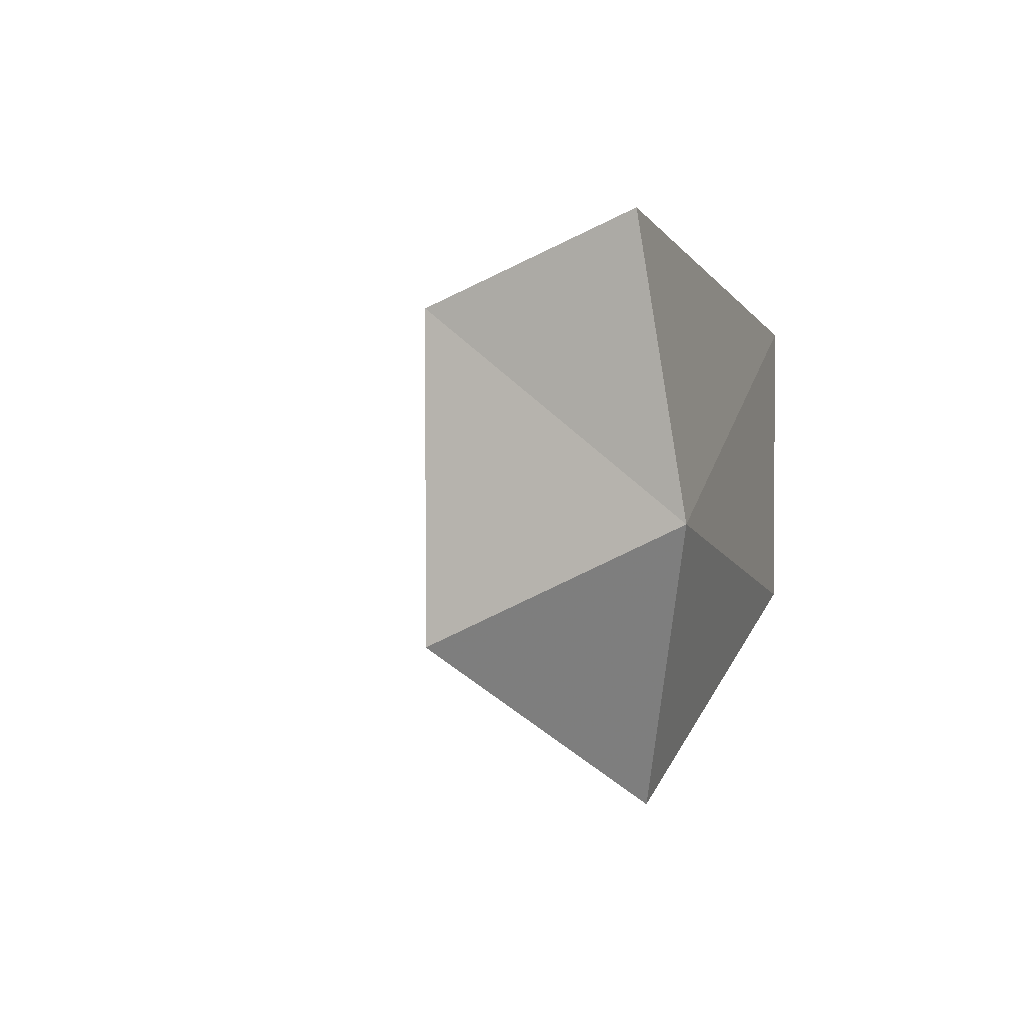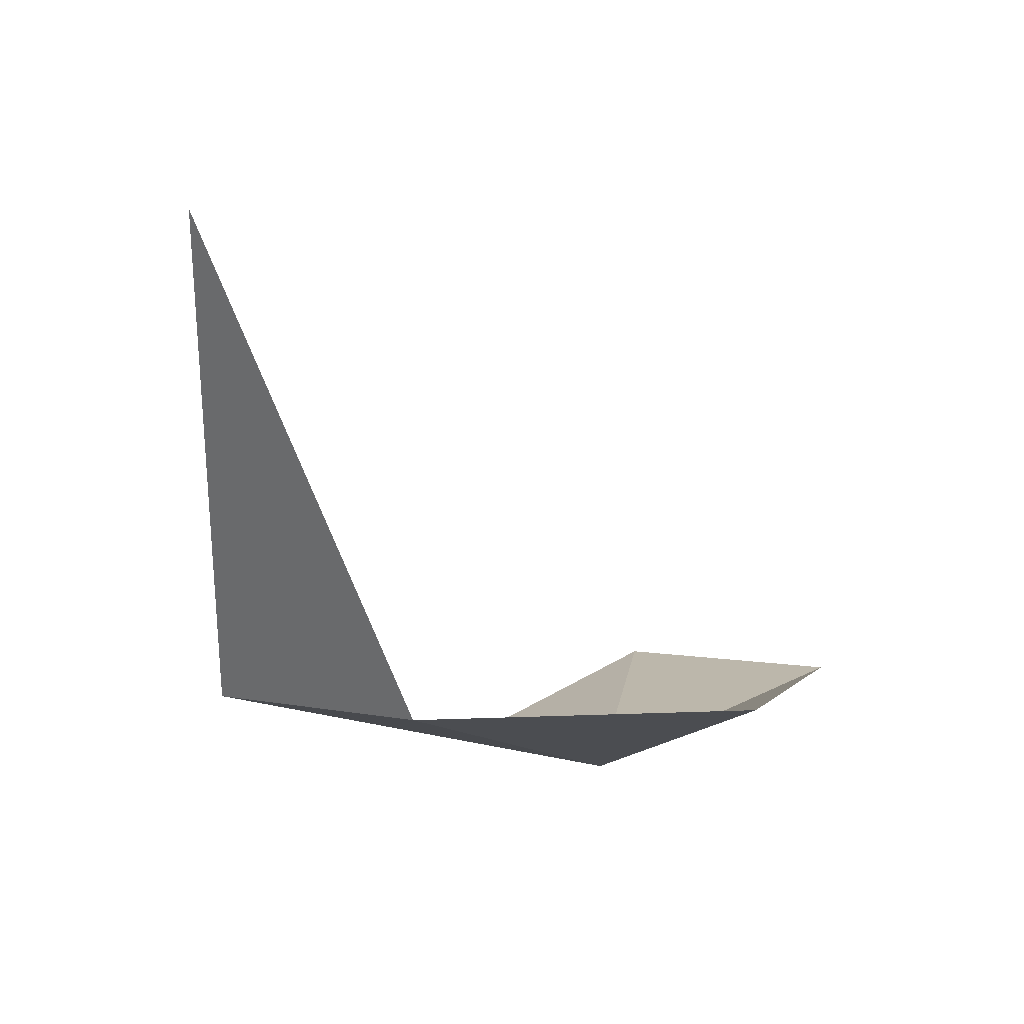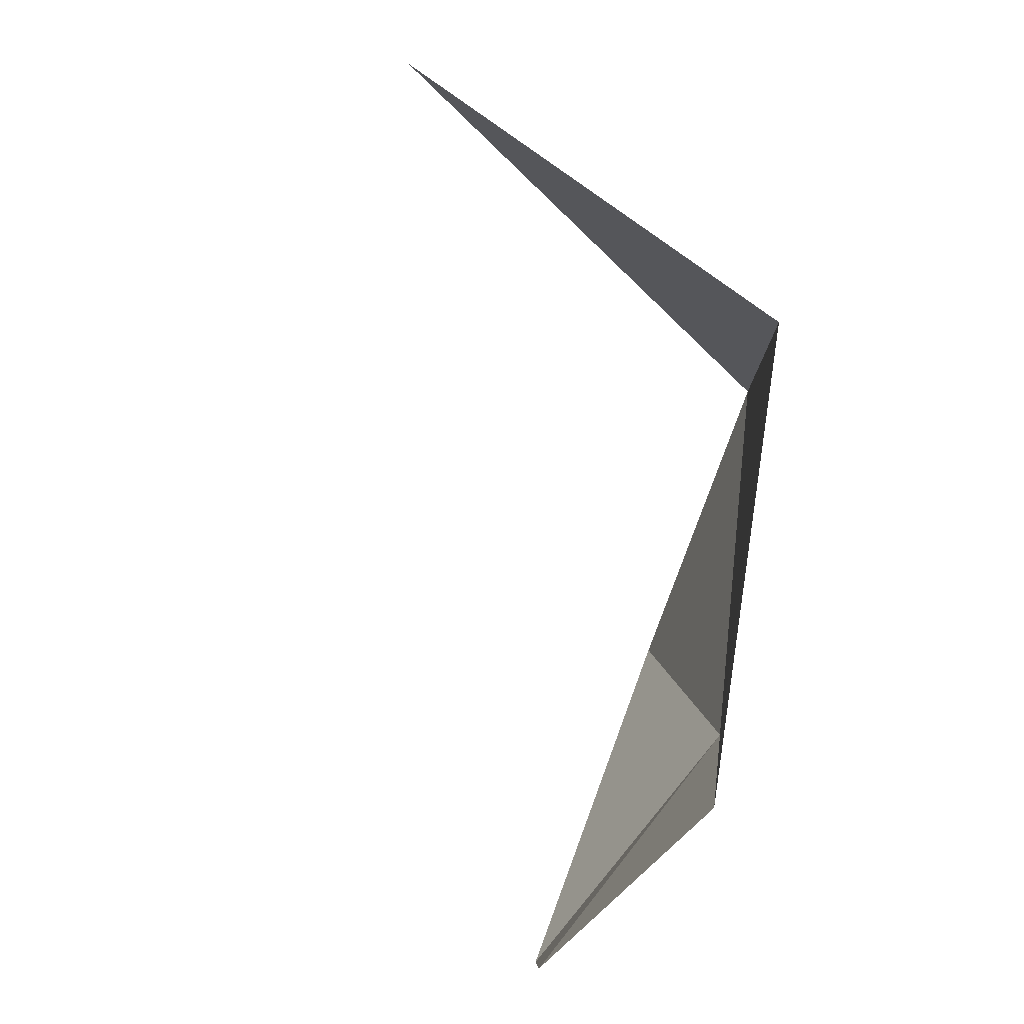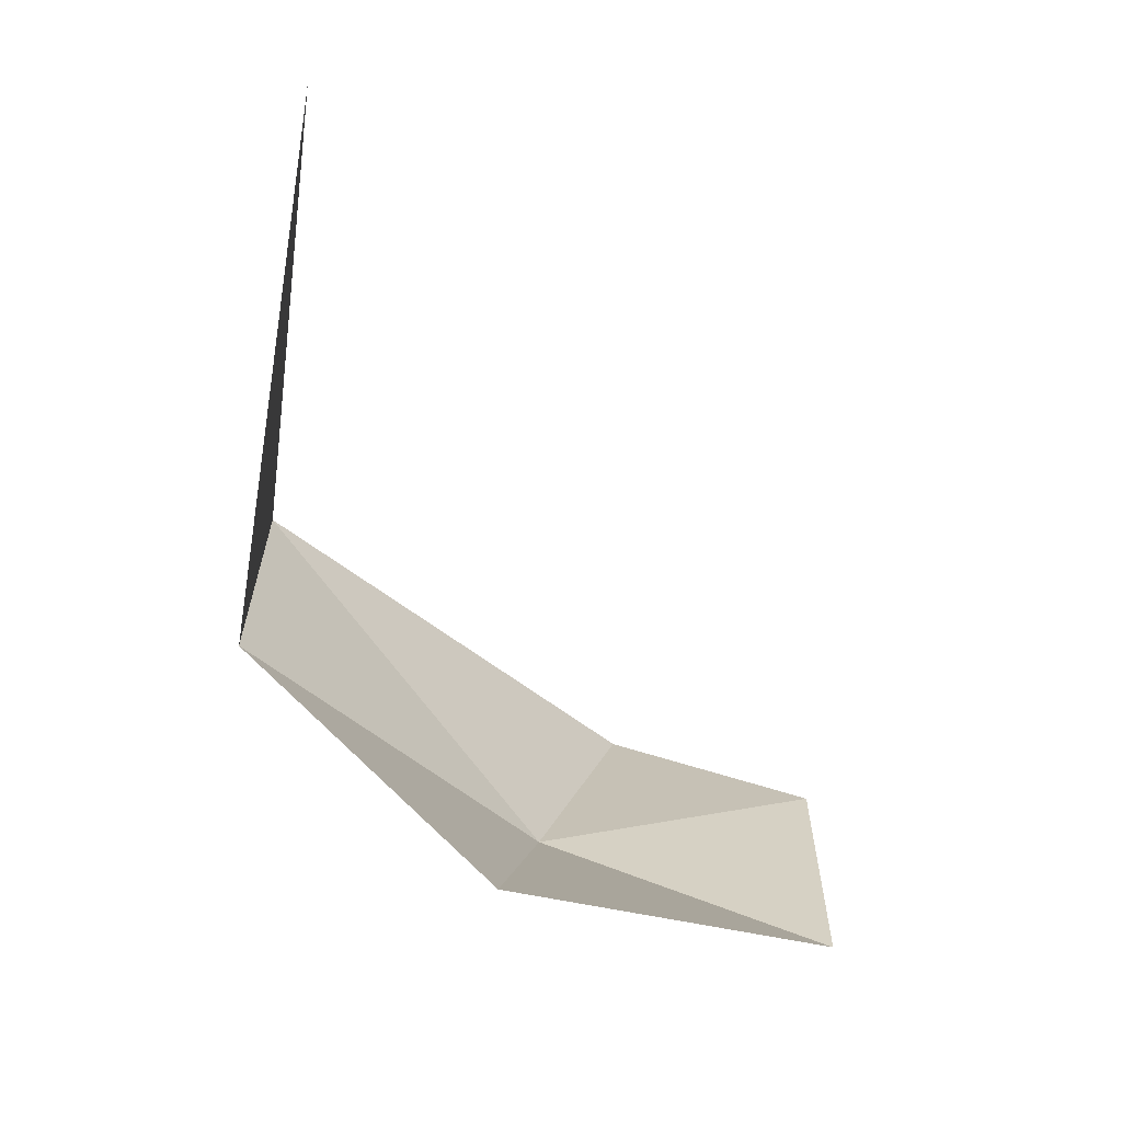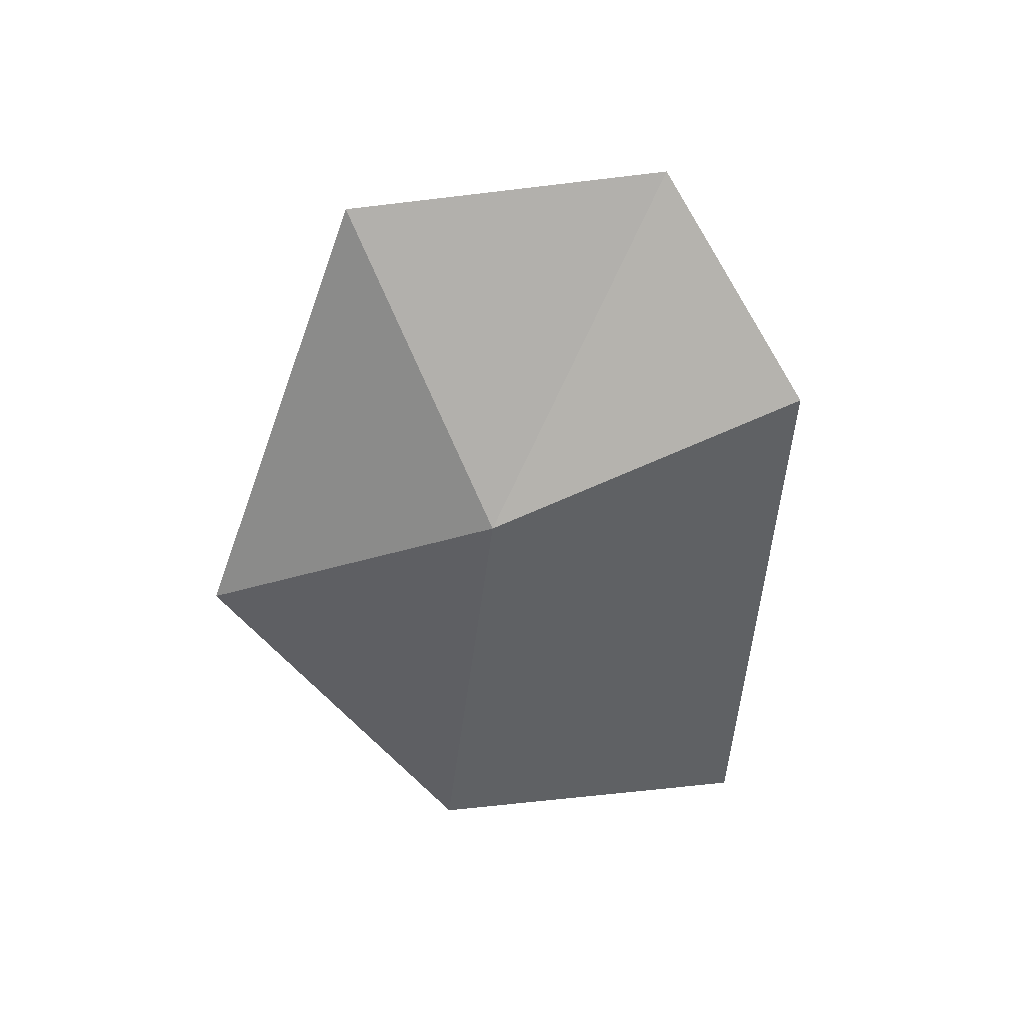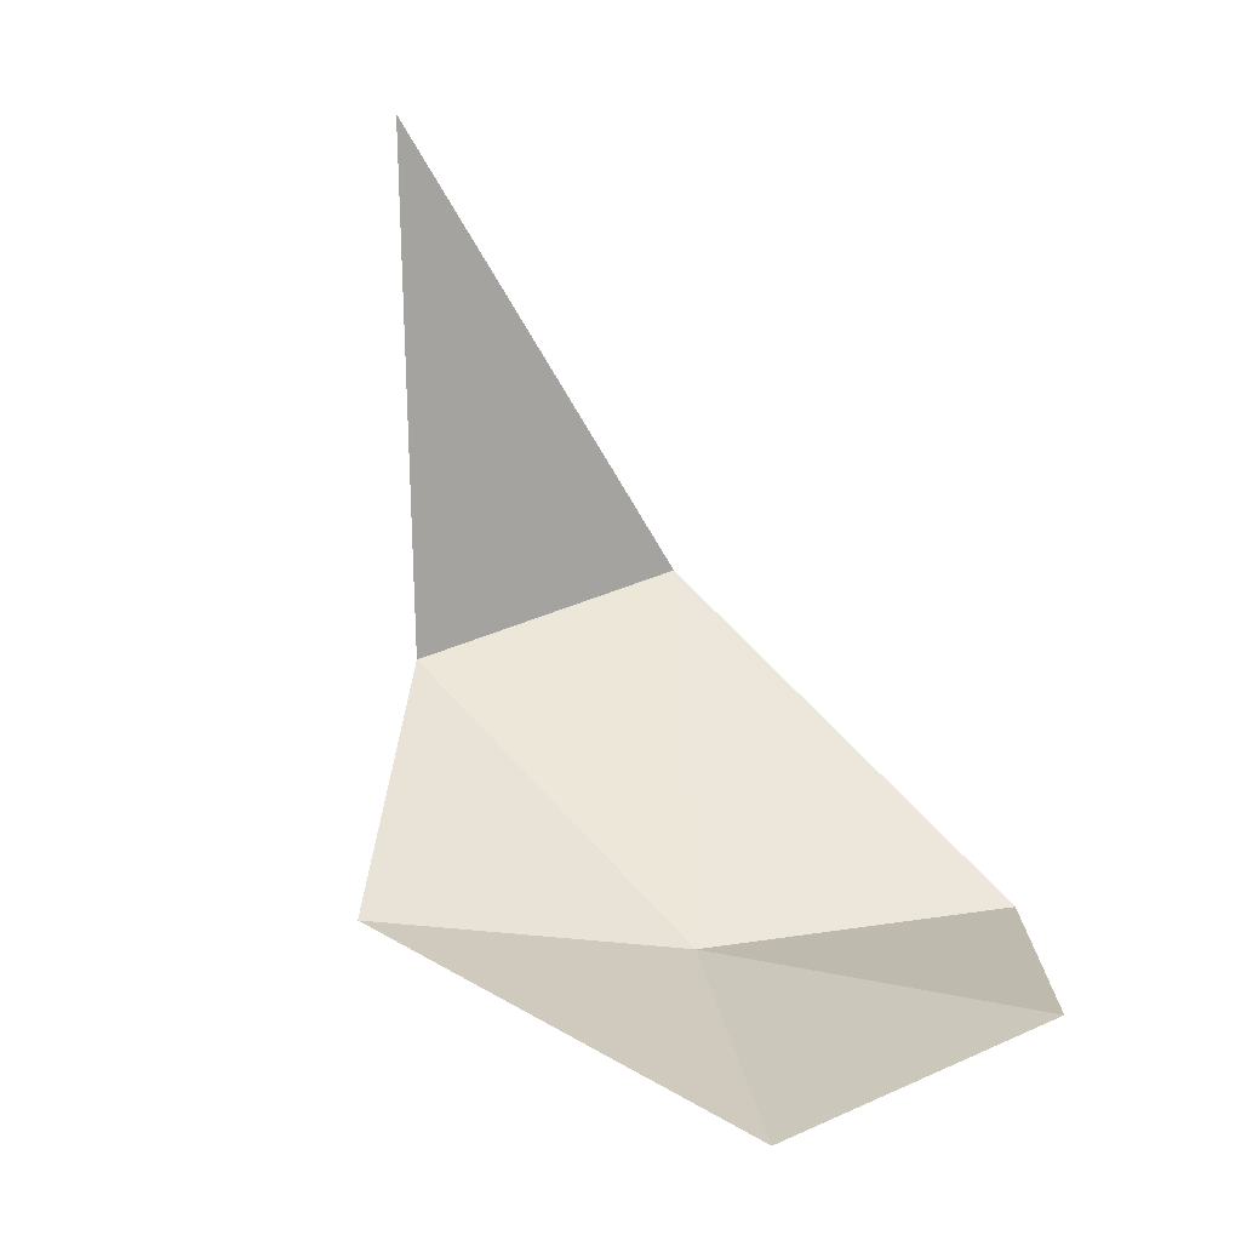
<metadata>
{"format":"obj","ext":"obj","renderer":"f3d","projection":"perspective","resolution":1024,"background":"white","views":[{"elev":2.4,"azim":122.9,"up":"+Y"},{"elev":1.8,"azim":-46.7,"up":"+Z"},{"elev":79.4,"azim":110.9,"up":"+Y"},{"elev":-64.6,"azim":-30.6,"up":"+Y"},{"elev":-60.9,"azim":97.1,"up":"+Z"},{"elev":40.6,"azim":61.5,"up":"+Z"}]}
</metadata>
<code>
v -0.07031 1.414 -0.07812
v -0.05469 1.406 -0.1172
v -0.05469 1.43 -0.1172
v -0.02344 1.414 -0.125
v -0.01562 1.438 -0.125
v 0 1.43 -0.1172
v 0 1.406 -0.1172
v -0.03125 1.391 -0.1172
f 1 2 3
f 3 2 4
f 3 4 5
f 5 4 6
f 6 4 7
f 7 4 8
f 8 4 2

</code>
